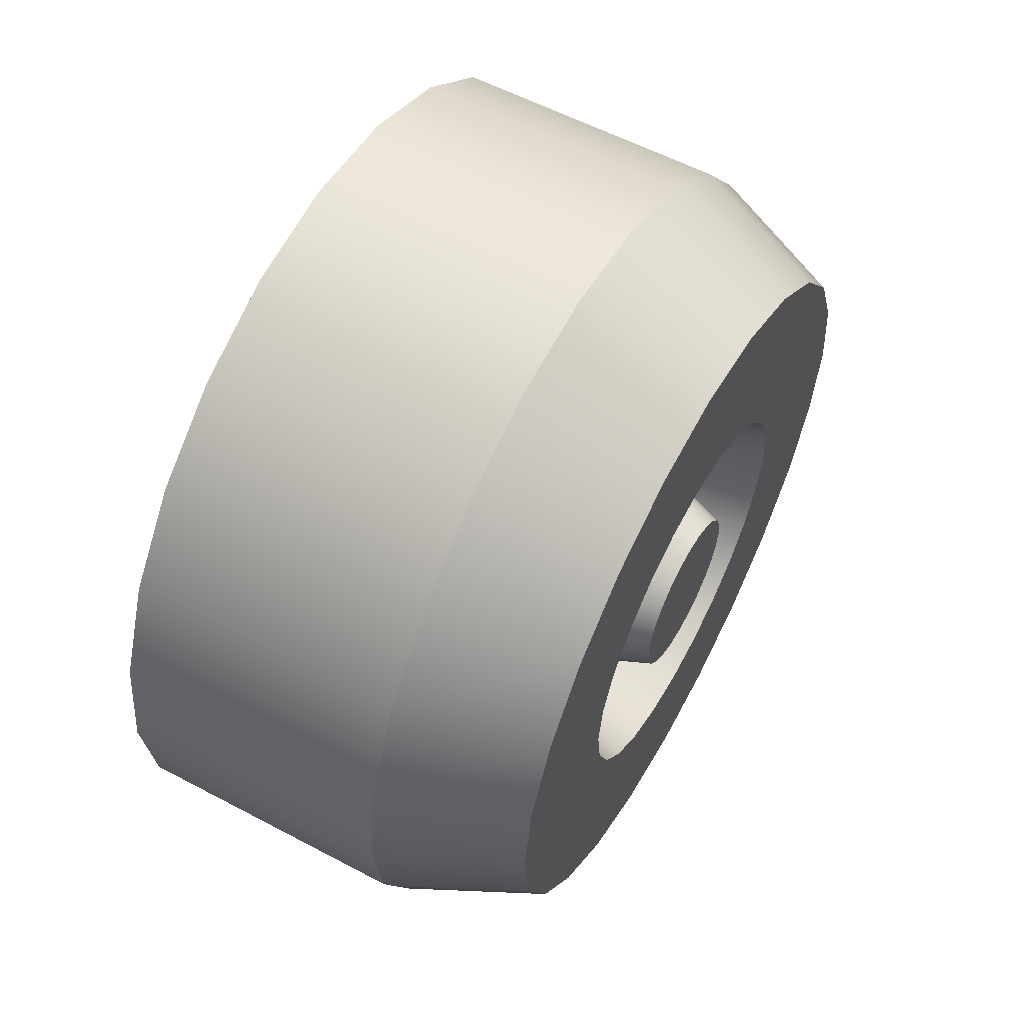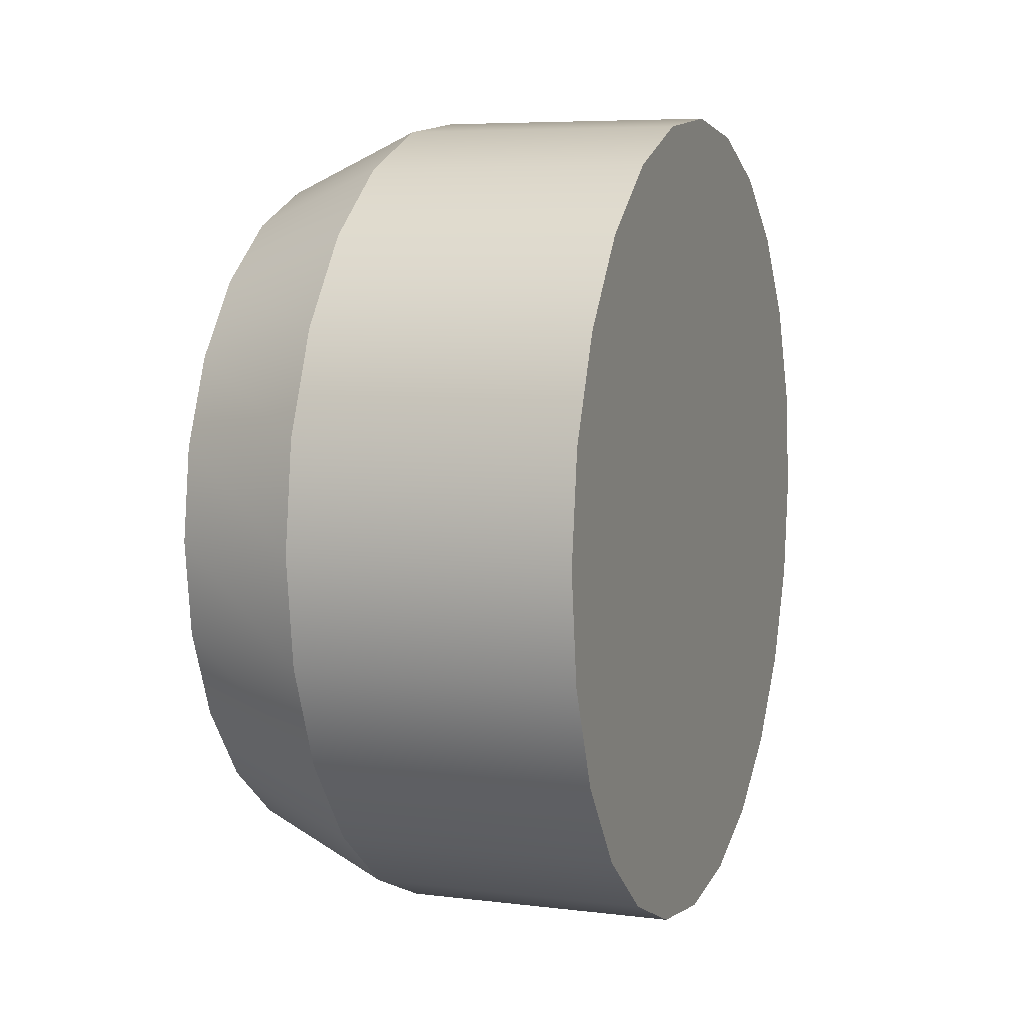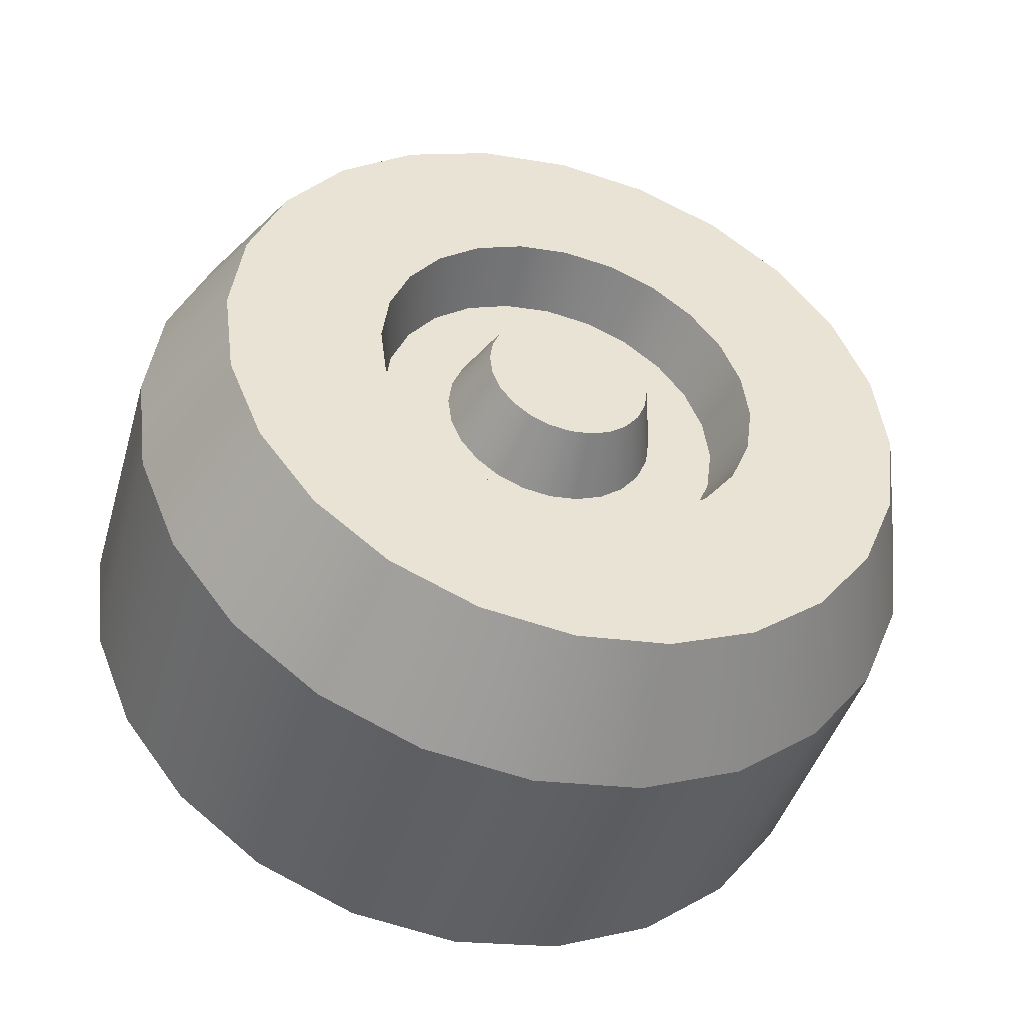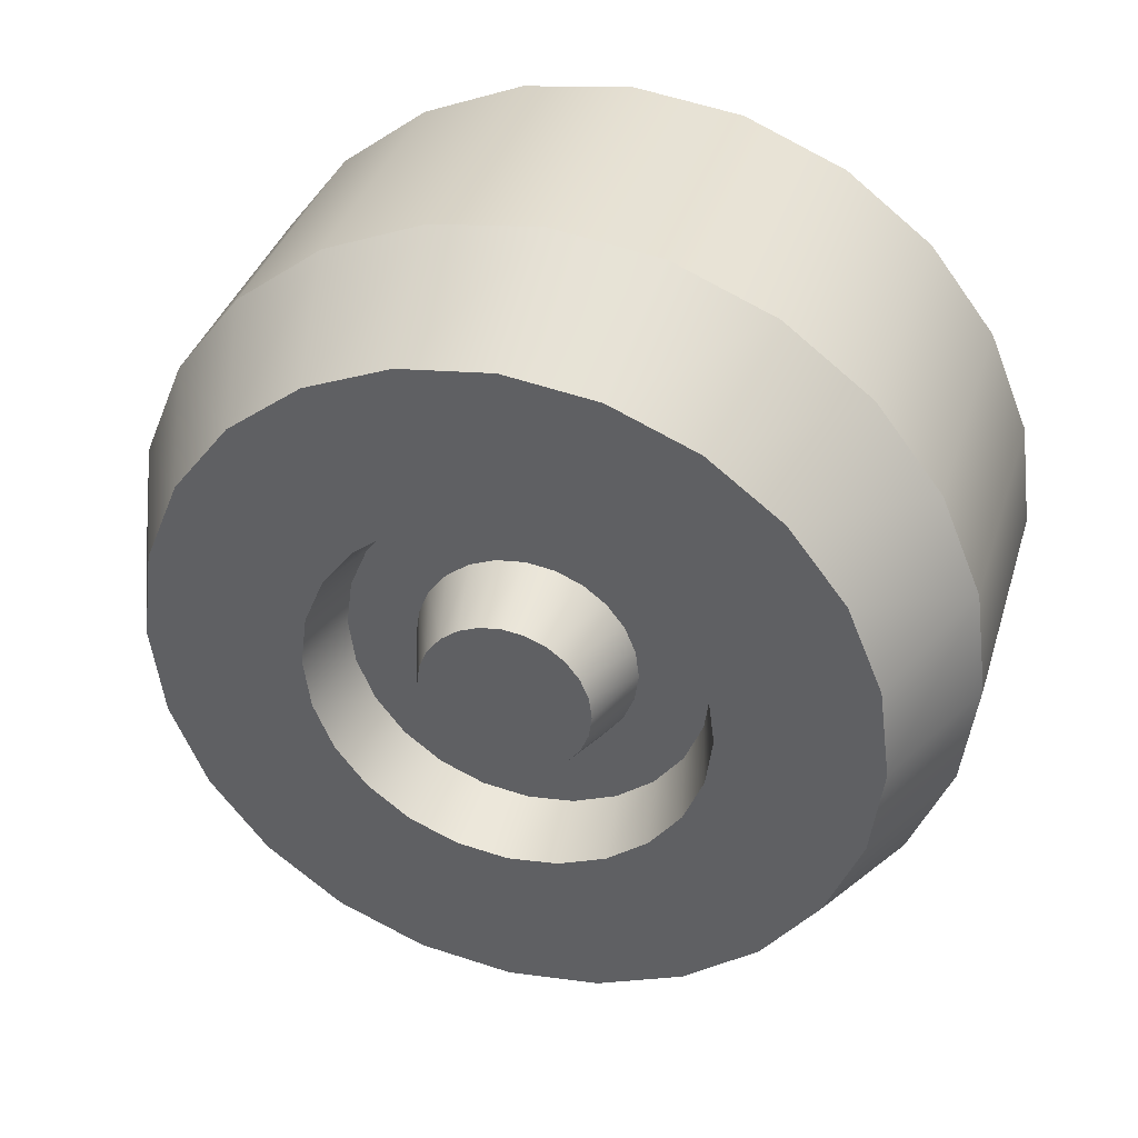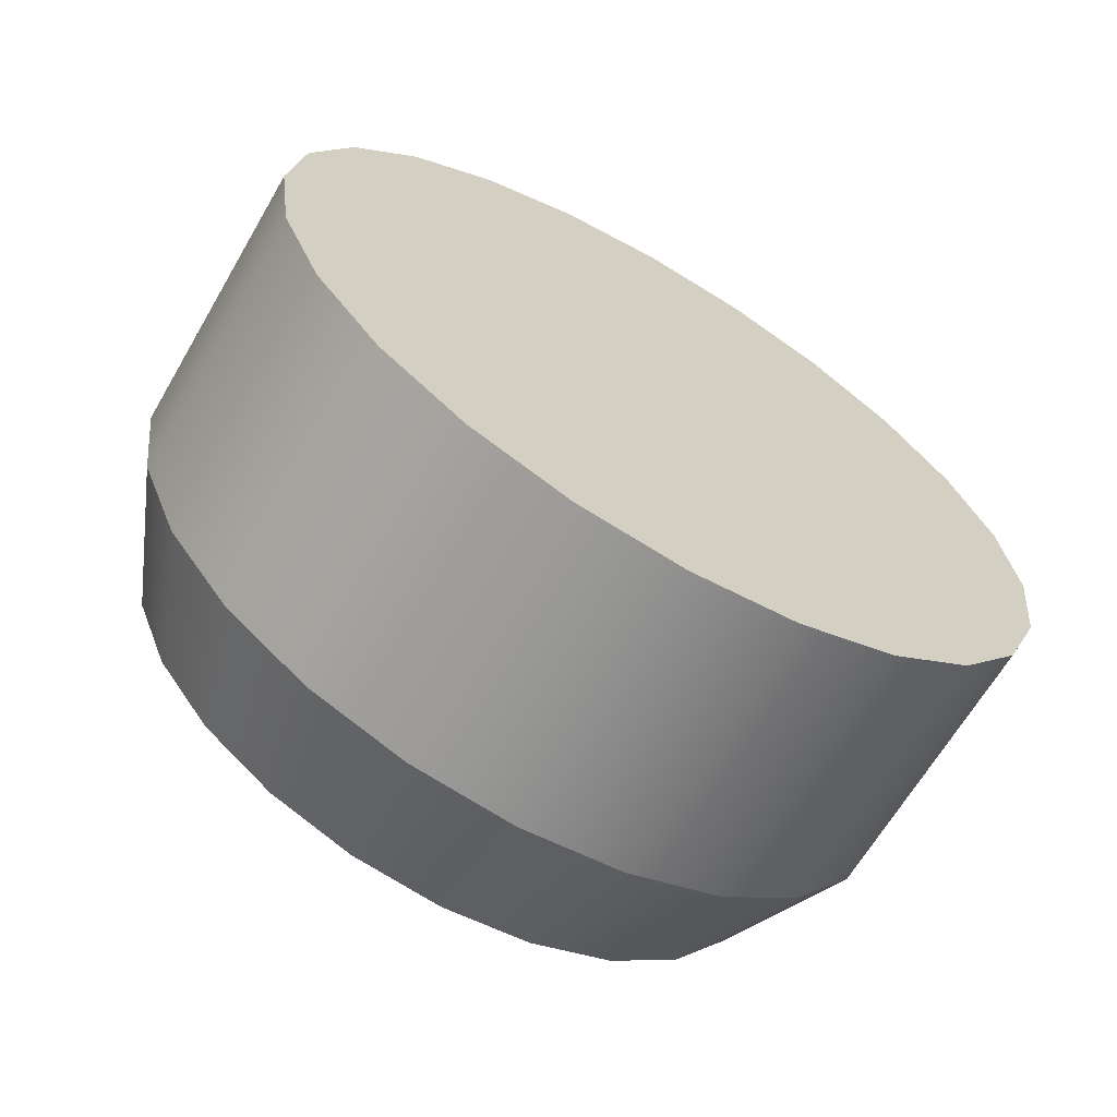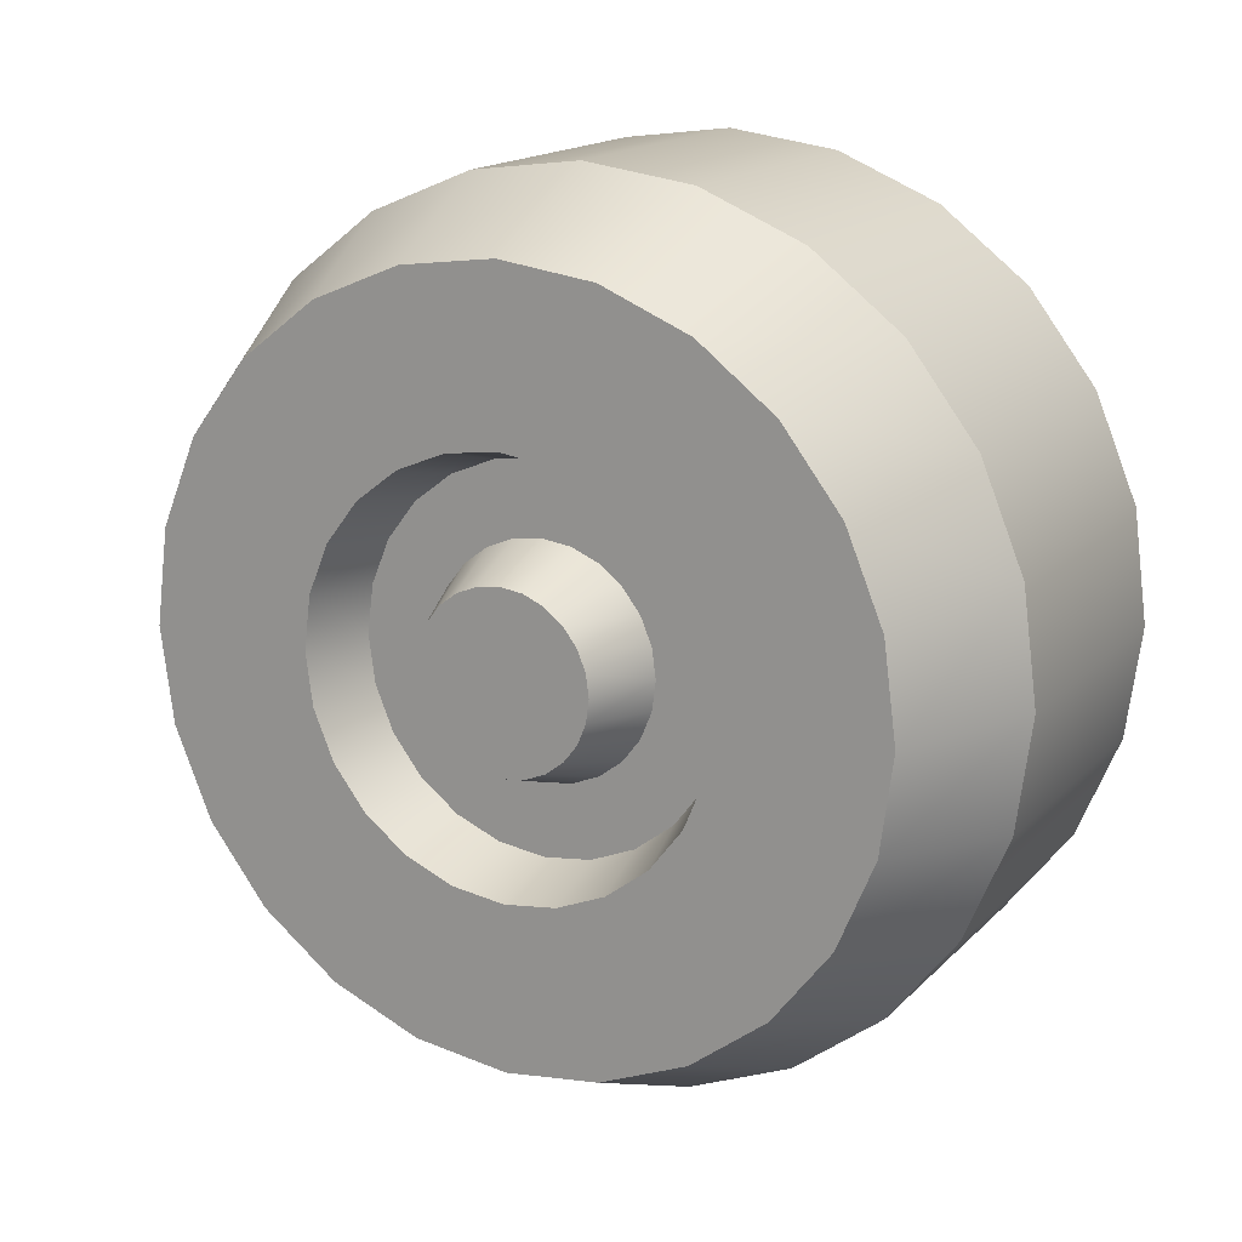
<metadata>
{"format":"obj","ext":"obj","renderer":"f3d","projection":"perspective","resolution":1024,"background":"white","views":[{"elev":58.1,"azim":28.7,"up":"+Y"},{"elev":6.4,"azim":-159.9,"up":"+Z"},{"elev":-44.5,"azim":73.8,"up":"+Y"},{"elev":37.2,"azim":106.6,"up":"+Y"},{"elev":-65.4,"azim":-120.3,"up":"+Z"},{"elev":16.6,"azim":118.6,"up":"+Y"}]}
</metadata>
<code>
g wheelTractorBack
v 0.1459 0.09346 0.1619
v 0.2188 0.1035 0.1792
v 0.1459 0.1322 0.1322
v 0.2188 0.1463 0.1463
v 0.2188 -0.2069 8.694e-09
v 0.2188 -0.1999 0.05356
v 0.1459 -0.1869 6.52e-09
v 0.1459 -0.1805 0.04838
v 0.2188 -0.1035 -0.1792
v 0.1459 -0.09346 -0.1619
v 0.2188 -0.05356 -0.1999
v 0.1459 -0.04838 -0.1805
v 0.1459 0.09346 -0.1619
v 0.1459 0.1322 -0.1322
v 0.2188 0.1035 -0.1792
v 0.2188 0.1463 -0.1463
v 0.1459 0.04838 -0.1805
v 0.2188 0.05356 -0.1999
v 0.2188 -0.1463 0.1463
v 0.2188 -0.1035 0.1792
v 0.1459 -0.1322 0.1322
v 0.1459 -0.09346 0.1619
v 0.2188 0.1999 -0.05356
v 0.1459 0.1805 -0.04838
v 0.2188 0.2069 8.694e-09
v 0.1459 0.1869 6.52e-09
v 0.2188 -0.1792 0.1035
v 0.1459 -0.1619 0.09346
v 0.2188 0.1792 0.1035
v 0.1459 0.1619 0.09346
v 0.1459 1.895e-15 -0.1869
v 0.2188 1.985e-15 -0.2069
v 0.2188 1.354e-15 0.2069
v 0.2188 0.05356 0.1999
v 0.1459 1.805e-15 0.1869
v 0.1459 0.04838 0.1805
v 0.2188 -0.1999 -0.05356
v 0.1459 -0.1805 -0.04838
v 0.2188 -0.1792 -0.1035
v 0.1459 -0.1619 -0.09346
v 0.2188 0.1792 -0.1035
v 0.1459 0.1619 -0.09346
v 0.2188 -0.1463 -0.1463
v 0.1459 -0.1322 -0.1322
v 0.2188 0.1999 0.05356
v 0.1459 0.1805 0.04838
v 0.2188 -0.05356 0.1999
v 0.1459 -0.04838 0.1805
v 0.1459 5.144e-15 -0.1142
v 0.1459 0.02957 -0.1103
v 0.1459 0.05712 -0.09893
v 0.1459 0.08078 -0.08078
v 0.1459 -0.02957 -0.1103
v 0.1459 -0.05712 -0.09893
v 0.1459 -0.08078 -0.08078
v 0.1459 0.09893 -0.05712
v 0.1459 0.1103 -0.02957
v 0.1459 0.1142 6.52e-09
v 0.1459 -0.09893 -0.05712
v 0.1459 -0.1103 -0.02957
v 0.1459 -0.1142 6.52e-09
v 0.1459 0.1103 0.02957
v 0.1459 0.09893 0.05712
v 0.1459 -0.1103 0.02957
v 0.1459 -0.09893 0.05712
v 0.1459 0.08078 0.08078
v 0.1459 0.05712 0.09893
v 0.1459 -0.08078 0.08078
v 0.1459 -0.05712 0.09893
v 0.1459 0.02957 0.1103
v 0.1459 -0.02957 0.1103
v 0.1459 9.926e-16 0.1142
v 0.2188 2.617e-15 0.2926
v 0.2188 0.07574 0.2827
v 0.2188 -0.07574 0.2827
v 0.2188 -0.1463 0.2534
v 0.2188 0.1463 0.2534
v 0.2188 -0.2069 0.2069
v 0.2188 0.2069 0.2069
v 0.2188 0.2534 0.1463
v 0.2188 -0.2534 0.1463
v 0.2188 0.2827 0.07574
v 0.2188 0.2926 8.694e-09
v 0.2188 -0.2827 0.07574
v 0.2188 -0.2926 8.694e-09
v 0.2188 0.2827 -0.07574
v 0.2188 -0.2827 -0.07574
v 0.2188 0.2534 -0.1463
v 0.2188 -0.2534 -0.1463
v 0.2188 0.2069 -0.2069
v 0.2188 -0.2069 -0.2069
v 0.2188 -0.1463 -0.2534
v 0.2188 0.1463 -0.2534
v 0.2188 -0.07574 -0.2827
v 0.2188 0.07574 -0.2827
v 0.2188 2.346e-15 -0.2926
v 0.2188 -0.04398 0.07618
v 0.2188 -0.02277 0.08496
v 0.2188 -0.0622 -0.0622
v 0.2188 -0.04398 -0.07618
v 0.2188 8.122e-16 0.08796
v 0.2188 0.02277 0.08496
v 0.2188 -0.0622 0.0622
v 0.2188 0.04398 0.07618
v 0.2188 0.0622 0.0622
v 0.2188 -0.08796 8.694e-09
v 0.2188 -0.08496 0.02277
v 0.2188 0.0622 -0.0622
v 0.2188 0.07618 -0.04398
v 0.2188 0.08496 0.02277
v 0.2188 0.07618 0.04398
v 0.2188 0.08796 8.694e-09
v 0.2188 0.08496 -0.02277
v 0.2188 4.061e-15 -0.08796
v 0.2188 0.02277 -0.08496
v 0.2188 0.04398 -0.07618
v 0.2188 -0.08496 -0.02277
v 0.2188 -0.07618 0.04398
v 0.2188 -0.02277 -0.08496
v 0.2188 -0.07618 -0.04398
v 0.2188 9.024e-17 -0.3719
v 0.2188 -0.09627 -0.3593
v 0.2188 0.09627 -0.3593
v 0.2188 0.186 -0.3221
v 0.2188 -0.186 -0.3221
v 0.2188 0.263 -0.263
v 0.2188 -0.263 -0.263
v 0.2188 0.3221 -0.186
v 0.2188 0.3593 -0.09627
v 0.2188 -0.3221 -0.186
v 0.2188 -0.3593 -0.09627
v 0.2188 0.3719 8.694e-09
v 0.2188 0.3593 0.09627
v 0.2188 0.3221 0.186
v 0.2188 -0.3719 8.694e-09
v 0.2188 -0.3593 0.09627
v 0.2188 -0.3221 0.186
v 0.2188 0.263 0.263
v 0.2188 -0.263 0.263
v 0.2188 0.186 0.3221
v 0.2188 -0.186 0.3221
v 0.2188 0.09627 0.3593
v 0.2188 -0.09627 0.3593
v 0.2188 1.805e-16 0.3719
v -0.2188 0.2188 -0.379
v 0.07293 0.2188 -0.379
v -0.2188 0.3094 -0.3094
v 0.07293 0.3094 -0.3094
v 0.07293 -0.1133 -0.4227
v 0.07293 9.024e-17 -0.4376
v 0.07293 0.1133 -0.4227
v 0.07293 0.379 -0.2188
v -0.2188 0.379 -0.2188
v 0.07293 -0.379 -0.2188
v -0.2188 -0.379 -0.2188
v 0.07293 -0.4227 -0.1133
v -0.2188 -0.4227 -0.1133
v 0.07293 -0.3094 -0.3094
v 0.07293 -0.2188 -0.379
v 0.07293 0.379 0.2188
v 0.07293 0.3094 0.3094
v -0.2188 0.1133 -0.4227
v 0.07293 -0.2188 0.379
v 0.07293 -0.1133 0.4227
v 0.07293 0.1133 0.4227
v -0.2188 0.1133 0.4227
v 0.07293 0.2188 0.379
v -0.2188 0.2188 0.379
v -0.2188 -0.3094 -0.3094
v -0.2188 -0.2188 0.379
v -0.2188 -0.1133 0.4227
v 0.07293 0.4227 0.1133
v 0.07293 -0.4376 4.347e-09
v 0.07293 -0.4227 0.1133
v -0.2188 9.024e-17 -0.4376
v -0.2188 -0.4376 -4.347e-09
v -0.2188 -0.4227 0.1133
v 0.07293 0.4227 -0.1133
v 0.07293 0.4376 4.347e-09
v -0.2188 -0.1133 -0.4227
v -0.2188 -0.2188 -0.379
v -0.2188 0.4227 -0.1133
v -0.2188 0.4376 -4.347e-09
v -0.2188 0.4227 0.1133
v -0.2188 -0.379 0.2188
v -0.2188 0.379 0.2188
v -0.2188 -0.3094 0.3094
v -0.2188 0.3094 0.3094
v -0.2188 1.805e-16 0.4376
v 0.07293 1.805e-16 0.4376
v 0.07293 -0.3094 0.3094
v 0.07293 -0.379 0.2188
f 3 2 1
f 2 3 4
f 7 6 5
f 6 7 8
f 11 10 9
f 10 11 12
f 15 14 13
f 14 15 16
f 18 13 17
f 13 18 15
f 21 20 19
f 20 21 22
f 25 24 23
f 24 25 26
f 8 27 6
f 27 8 28
f 4 30 29
f 30 4 3
f 32 17 31
f 17 32 18
f 35 34 33
f 34 35 36
f 38 5 37
f 5 38 7
f 40 37 39
f 37 40 38
f 41 14 16
f 14 41 42
f 44 39 43
f 39 44 40
f 28 19 27
f 19 28 21
f 23 42 41
f 42 23 24
f 45 26 25
f 26 45 46
f 1 34 36
f 34 1 2
f 48 33 47
f 33 48 35
f 17 12 31
f 12 17 13
f 12 13 10
f 10 13 14
f 10 14 44
f 44 14 42
f 44 42 49
f 49 40 44
f 49 42 50
f 50 42 51
f 51 42 52
f 40 49 53
f 40 53 54
f 40 54 55
f 52 42 24
f 52 24 56
f 56 24 57
f 57 24 26
f 57 26 58
f 40 55 38
f 38 55 59
f 38 59 60
f 38 60 7
f 7 60 61
f 58 26 46
f 58 46 62
f 62 46 63
f 7 61 8
f 8 61 64
f 8 64 65
f 63 46 30
f 63 30 66
f 66 30 67
f 8 65 28
f 28 65 68
f 28 68 69
f 67 30 3
f 28 69 21
f 67 3 70
f 21 69 71
f 70 3 72
f 21 71 72
f 21 72 3
f 21 3 1
f 21 1 22
f 22 1 36
f 22 36 48
f 48 36 35
f 75 74 73
f 76 74 75
f 76 77 74
f 78 77 76
f 33 77 78
f 33 79 77
f 78 47 33
f 78 20 47
f 34 79 33
f 2 79 34
f 4 79 2
f 4 80 79
f 29 80 4
f 81 20 78
f 81 19 20
f 81 27 19
f 29 82 80
f 45 82 29
f 25 82 45
f 25 83 82
f 23 83 25
f 84 27 81
f 84 6 27
f 84 5 6
f 85 5 84
f 85 37 5
f 23 86 83
f 41 86 23
f 16 86 41
f 87 37 85
f 87 39 37
f 87 43 39
f 16 88 86
f 15 88 16
f 18 88 15
f 89 43 87
f 89 9 43
f 89 11 9
f 18 90 88
f 91 11 89
f 91 32 11
f 90 18 32
f 91 90 32
f 92 90 91
f 92 93 90
f 94 93 92
f 94 95 93
f 95 94 96
f 32 12 11
f 12 32 31
f 9 44 43
f 44 9 10
f 22 47 20
f 47 22 48
f 29 46 45
f 46 29 30
f 97 71 69
f 71 97 98
f 54 99 55
f 99 54 100
f 102 72 101
f 72 102 70
f 103 69 68
f 69 103 97
f 105 67 104
f 67 105 66
f 107 61 106
f 61 107 64
f 52 109 108
f 109 52 56
f 62 111 110
f 111 62 63
f 58 110 112
f 110 58 62
f 57 112 113
f 112 57 58
f 49 115 114
f 115 49 50
f 51 108 116
f 108 51 52
f 106 60 117
f 60 106 61
f 103 65 118
f 65 103 68
f 53 100 54
f 100 53 119
f 115 119 114
f 119 115 116
f 119 116 100
f 100 116 99
f 99 116 108
f 99 108 109
f 99 109 120
f 120 109 113
f 120 113 117
f 117 113 112
f 117 112 106
f 106 112 110
f 106 110 107
f 107 110 118
f 118 110 111
f 118 111 103
f 103 111 105
f 103 105 104
f 103 104 97
f 97 104 102
f 97 102 98
f 98 102 101
f 117 59 120
f 59 117 60
f 104 70 102
f 70 104 67
f 50 116 115
f 116 50 51
f 120 55 99
f 55 120 59
f 63 105 111
f 105 63 66
f 56 113 109
f 113 56 57
f 49 119 53
f 119 49 114
f 118 64 107
f 64 118 65
f 98 72 71
f 72 98 101
f 123 122 121
f 122 123 124
f 122 124 125
f 125 124 126
f 125 126 96
f 96 127 125
f 96 126 95
f 127 96 94
f 95 126 93
f 127 94 92
f 93 126 128
f 93 128 90
f 90 128 88
f 88 128 129
f 88 129 86
f 127 92 130
f 130 92 91
f 130 91 89
f 130 89 131
f 131 89 87
f 86 129 132
f 86 132 83
f 83 132 82
f 82 132 133
f 82 133 80
f 80 133 134
f 80 134 79
f 131 87 135
f 135 87 85
f 135 85 84
f 135 84 136
f 136 84 81
f 136 81 137
f 137 81 78
f 79 134 138
f 79 138 77
f 77 138 74
f 137 78 139
f 139 78 76
f 139 76 75
f 74 138 140
f 139 75 141
f 74 140 73
f 141 75 73
f 141 73 140
f 141 140 142
f 141 142 143
f 143 142 144
f 147 146 145
f 146 147 148
f 150 122 149
f 122 150 121
f 151 121 150
f 121 151 123
f 147 152 148
f 152 147 153
f 156 155 154
f 155 156 157
f 159 127 158
f 127 159 125
f 160 138 134
f 138 160 161
f 145 151 162
f 151 145 146
f 141 164 163
f 164 141 143
f 167 166 165
f 166 167 168
f 151 124 123
f 124 151 146
f 154 169 158
f 169 154 155
f 164 170 163
f 170 164 171
f 172 134 133
f 134 172 160
f 135 156 131
f 156 135 173
f 140 165 142
f 165 140 167
f 136 173 135
f 173 136 174
f 162 150 175
f 150 162 151
f 149 125 159
f 125 149 122
f 174 176 173
f 176 174 177
f 152 129 128
f 129 152 178
f 179 133 132
f 133 179 172
f 180 162 175
f 162 180 145
f 145 180 181
f 145 181 169
f 145 169 147
f 147 169 155
f 147 155 153
f 153 155 157
f 153 157 182
f 182 157 176
f 182 176 183
f 183 176 177
f 183 177 184
f 184 177 185
f 184 185 186
f 186 185 187
f 186 187 188
f 188 187 170
f 188 170 168
f 168 170 171
f 168 171 166
f 166 171 189
f 130 158 127
f 158 130 154
f 142 190 144
f 190 142 165
f 153 178 152
f 178 153 182
f 139 163 191
f 163 139 141
f 165 189 190
f 189 165 166
f 184 160 172
f 160 184 186
f 192 177 174
f 177 192 185
f 175 149 180
f 149 175 150
f 161 168 167
f 168 161 188
f 186 161 160
f 161 186 188
f 143 190 164
f 190 143 144
f 173 157 156
f 157 173 176
f 181 158 169
f 158 181 159
f 180 159 181
f 159 180 149
f 139 192 137
f 192 139 191
f 178 132 129
f 132 178 179
f 137 174 136
f 174 137 192
f 191 185 192
f 185 191 187
f 183 172 179
f 172 183 184
f 146 126 124
f 126 146 148
f 131 154 130
f 154 131 156
f 190 171 164
f 171 190 189
f 138 167 140
f 167 138 161
f 182 179 178
f 179 182 183
f 163 187 191
f 187 163 170
f 148 128 126
f 128 148 152

</code>
